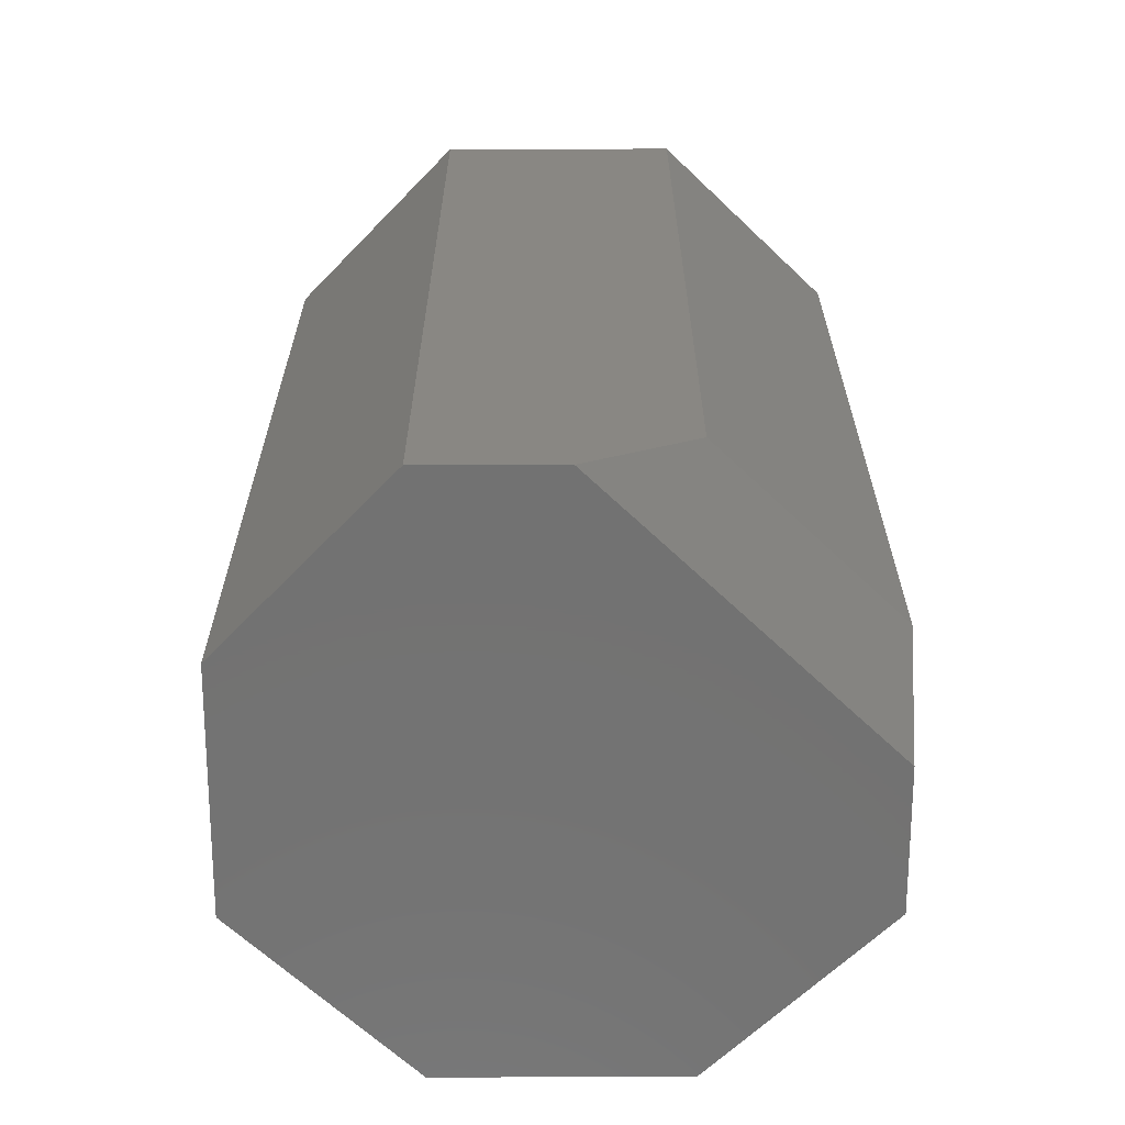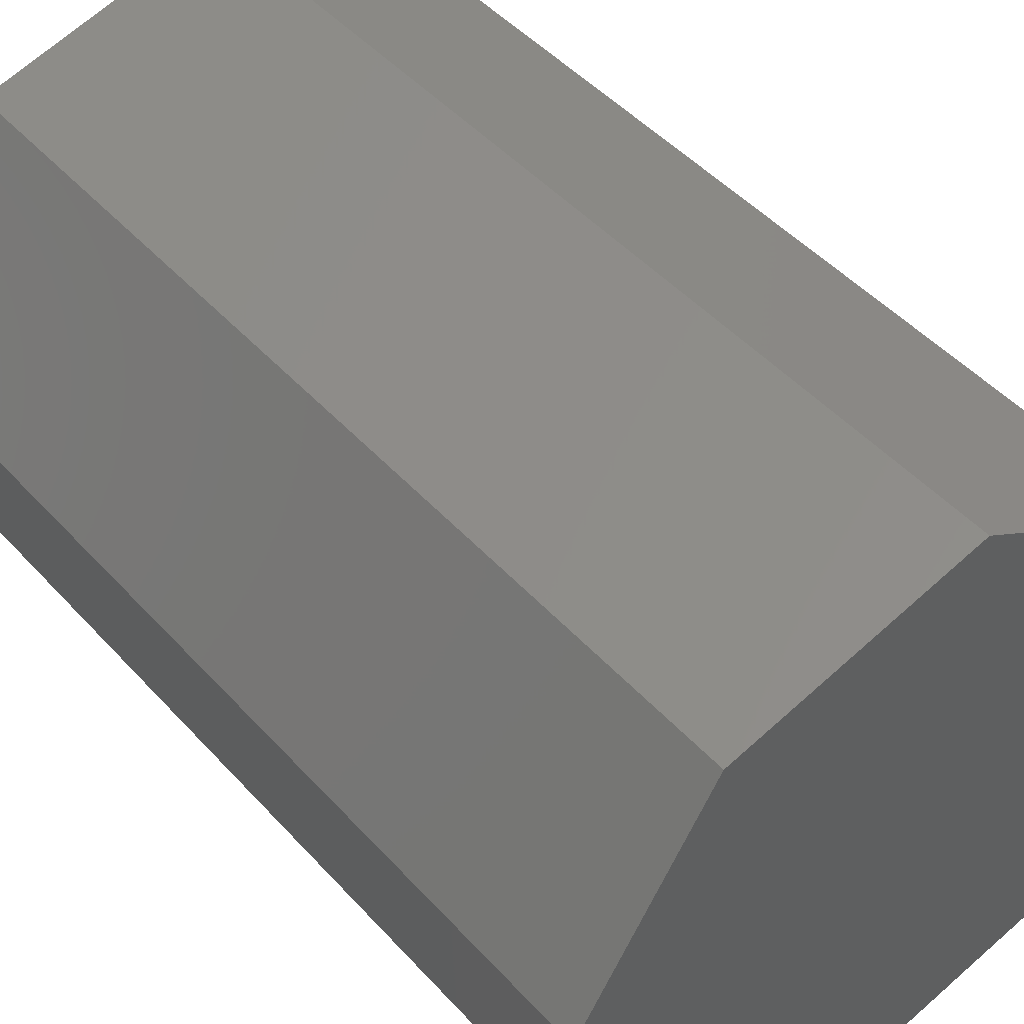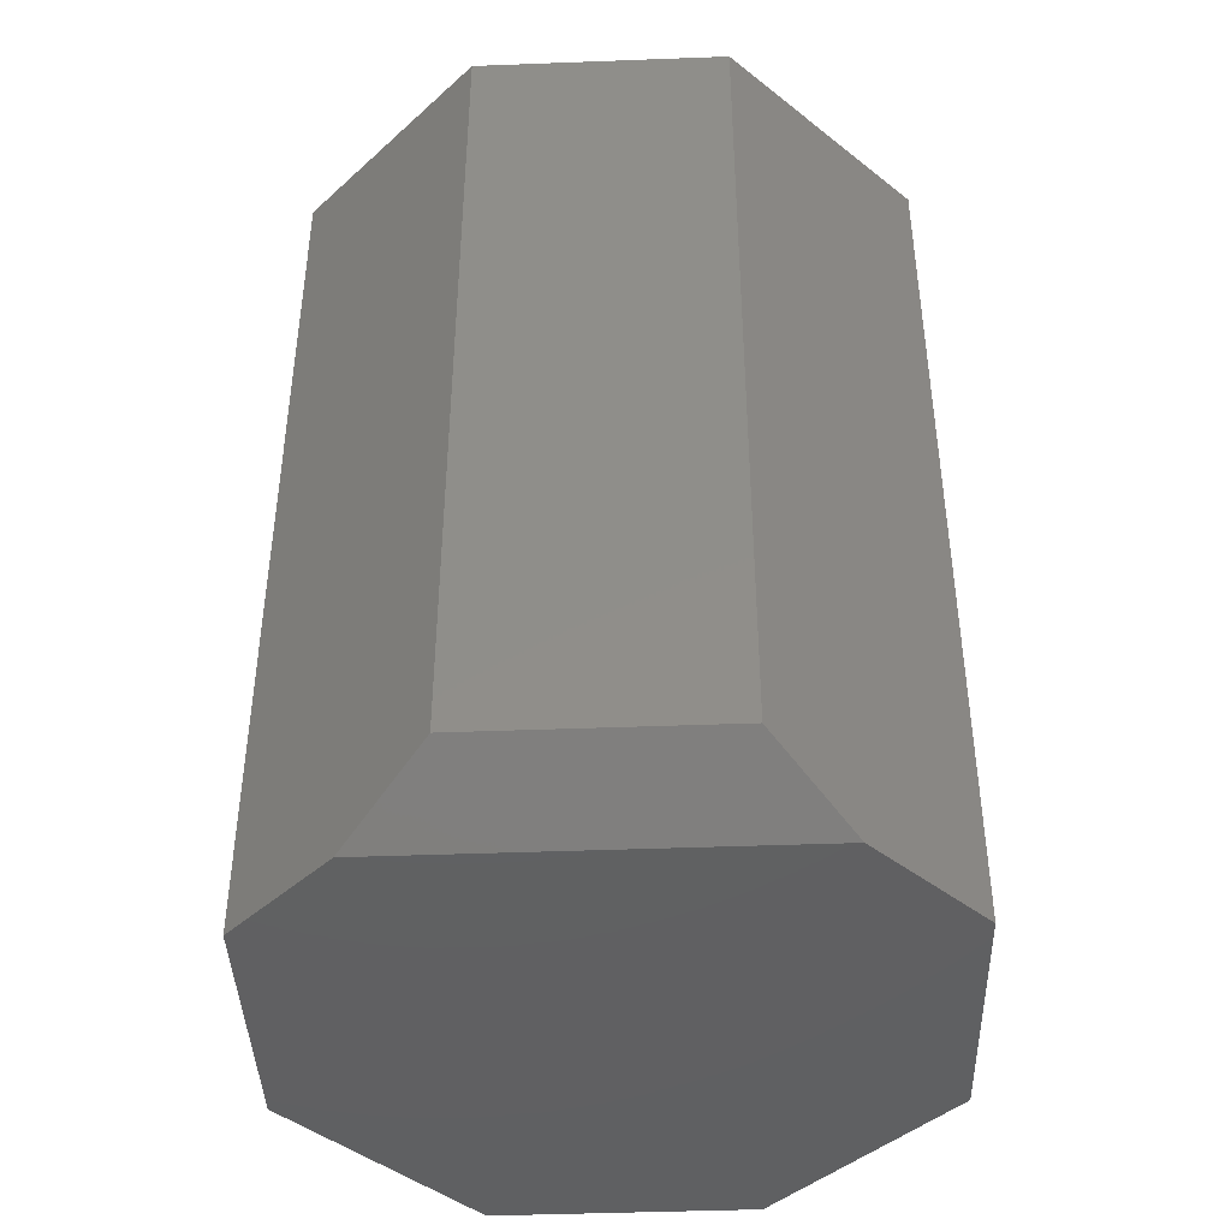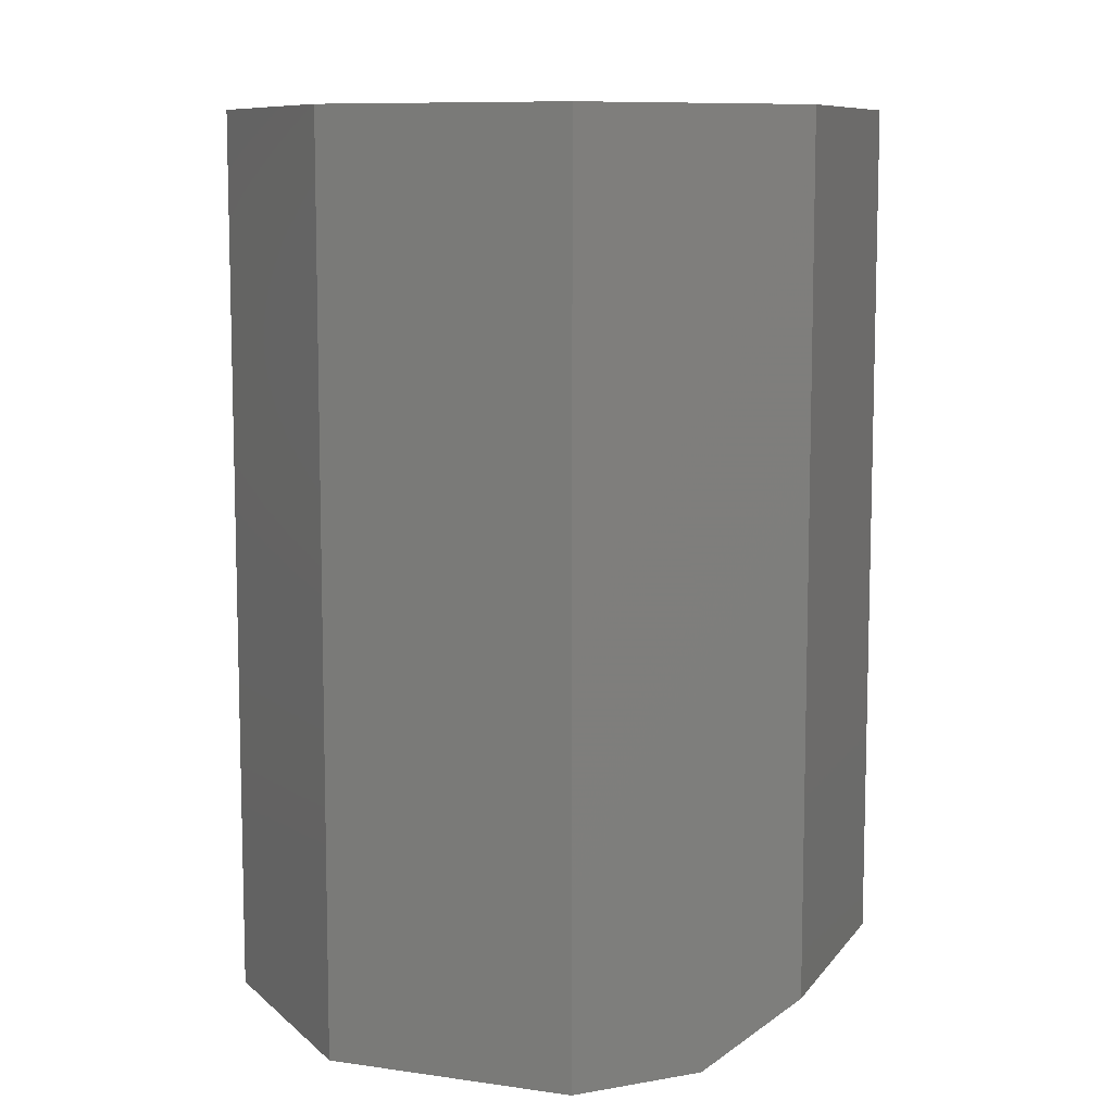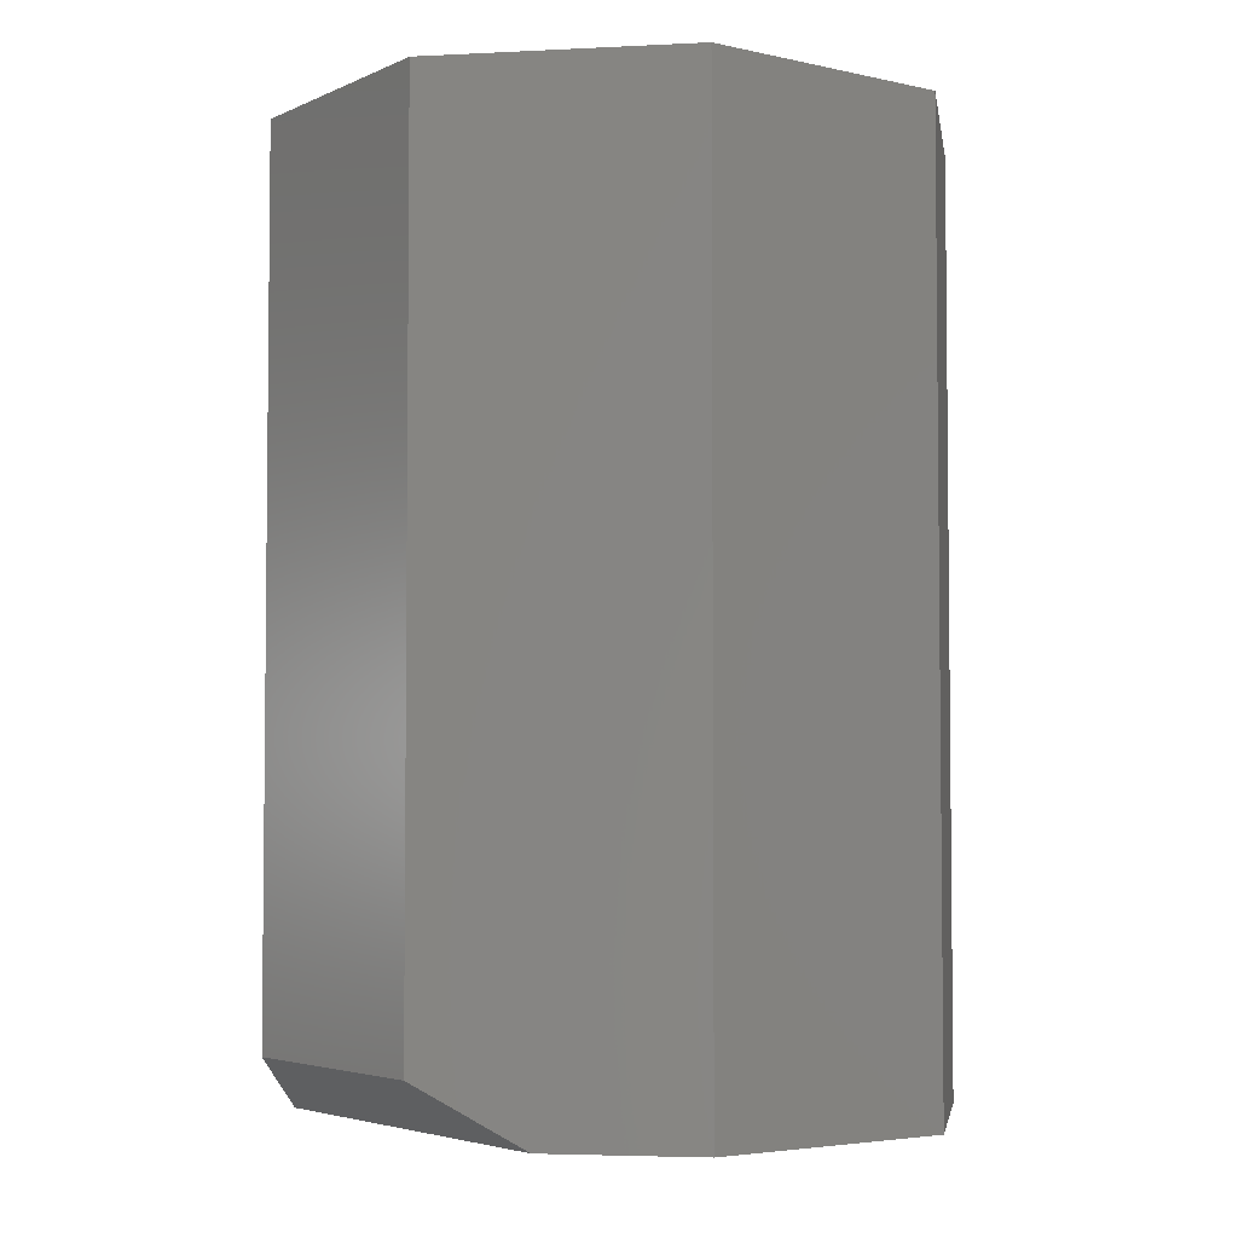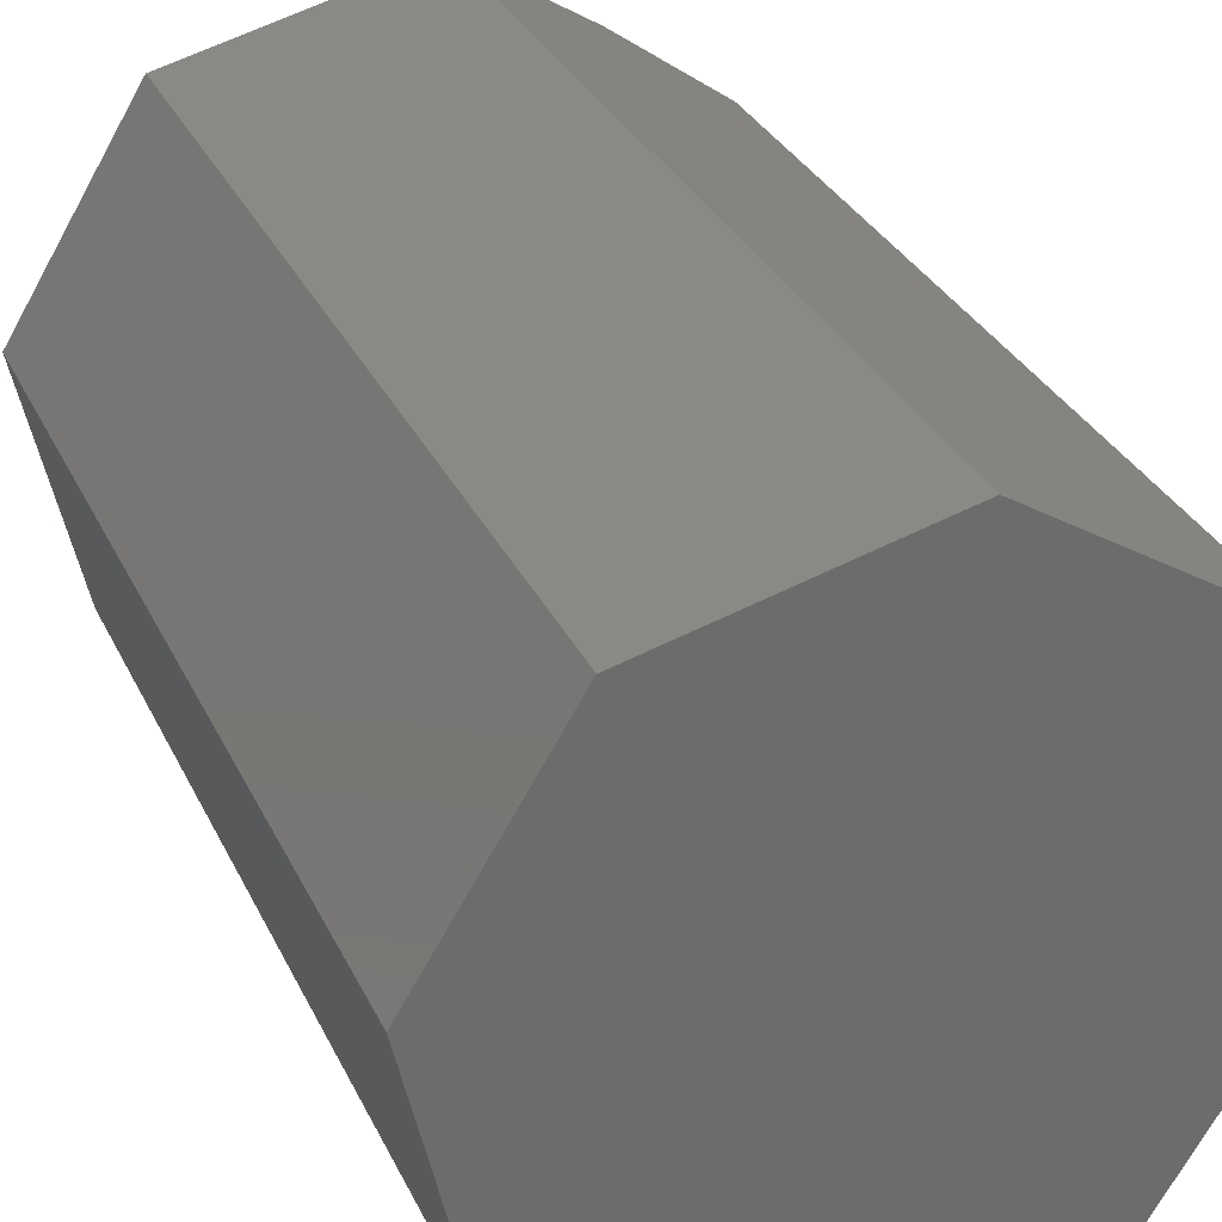
<metadata>
{"format":"stl","ext":"stl","renderer":"f3d","projection":"perspective","resolution":1024,"background":"white","views":[{"elev":-64.4,"azim":58.6,"up":"+Z"},{"elev":47.5,"azim":-39.7,"up":"+Y"},{"elev":-43.1,"azim":105.1,"up":"+Z"},{"elev":9.2,"azim":33.4,"up":"+Z"},{"elev":-4.0,"azim":157.5,"up":"+Z"},{"elev":31.4,"azim":-22.1,"up":"+Y"}]}
</metadata>
<code>
# stl→obj: 18 verts, 32 faces
v -0.3643 0.6612 0
v -0.2597 0.5958 0
v -0.5656 0.6109 0
v -0.1876 0.2714 0
v -0.6719 0.4375 0
v -0.6271 0.2362 0
v -0.2469 0.1747 0
v -0.4482 0.1299 0
v -0.3643 0.6612 0.75
v -0.1854 0.5493 0.75
v -0.1854 0.5493 0.04688
v -0.1406 0.348 0.04688
v -0.1406 0.348 0.75
v -0.2469 0.1747 0.75
v -0.5656 0.6109 0.75
v -0.6719 0.4375 0.75
v -0.6271 0.2362 0.75
v -0.4482 0.1299 0.75
f 1 2 3
f 3 2 4
f 3 4 5
f 5 4 6
f 6 4 7
f 6 7 8
f 9 10 1
f 1 10 11
f 1 11 2
f 12 11 13
f 13 11 10
f 13 14 12
f 12 14 7
f 12 7 4
f 12 4 11
f 11 4 2
f 9 15 10
f 10 15 16
f 10 16 13
f 13 16 14
f 14 16 17
f 14 17 18
f 3 5 15
f 15 5 16
f 1 3 9
f 9 3 15
f 8 7 18
f 18 7 14
f 6 8 17
f 17 8 18
f 5 6 16
f 16 6 17

</code>
